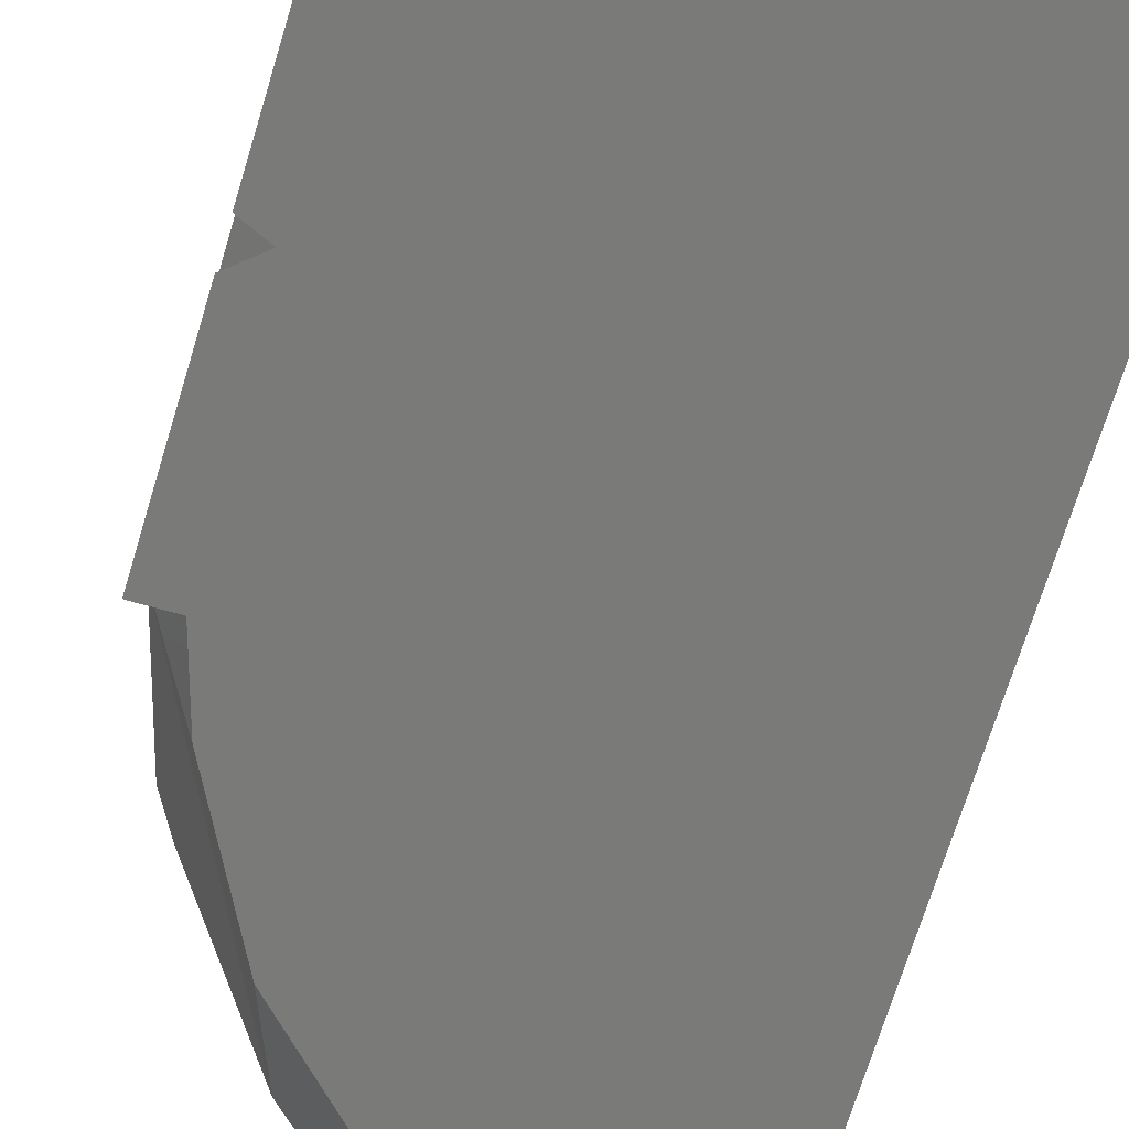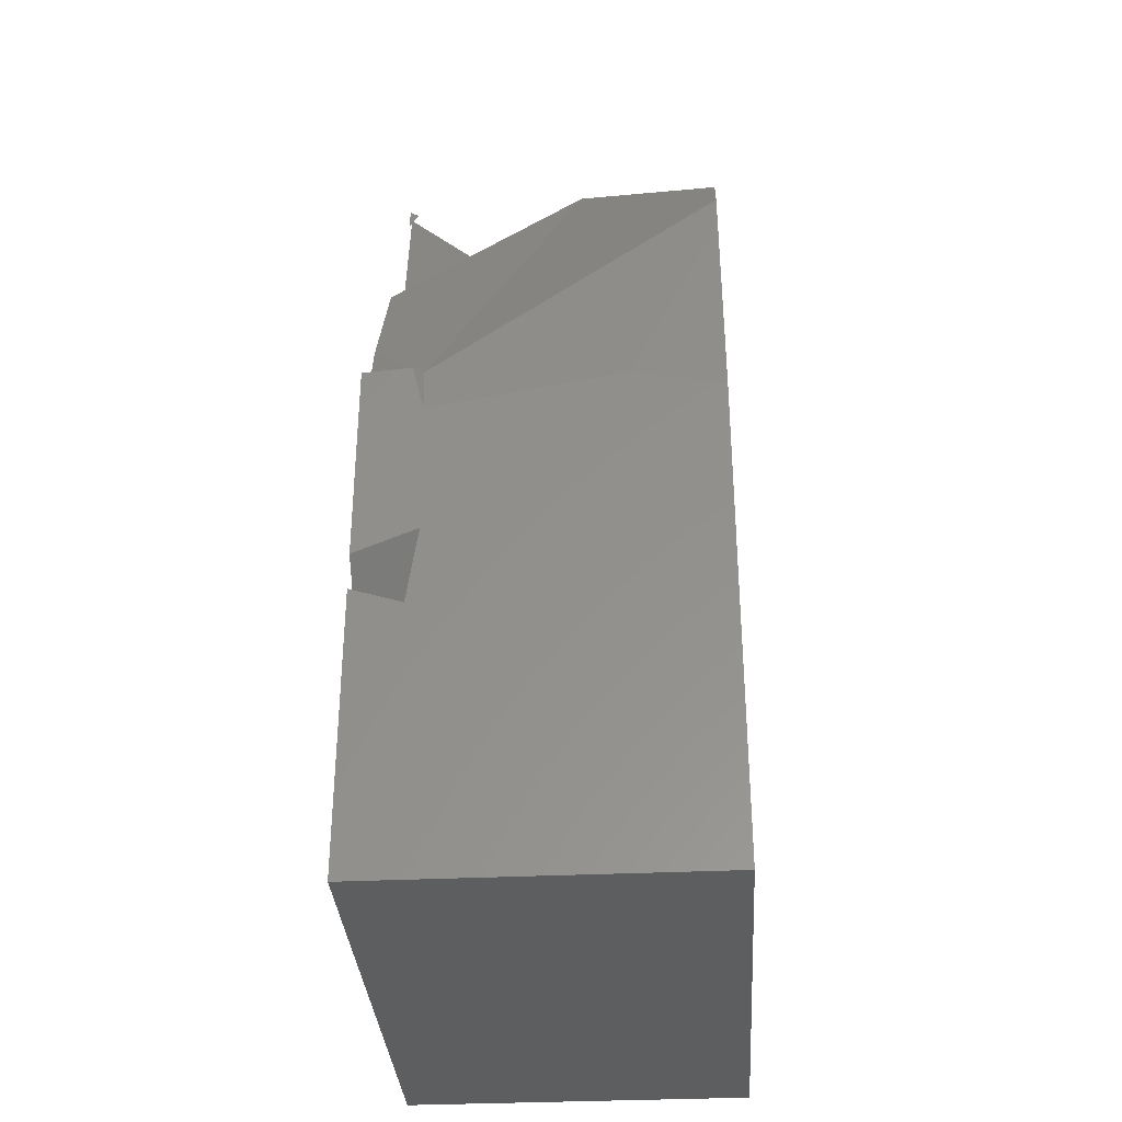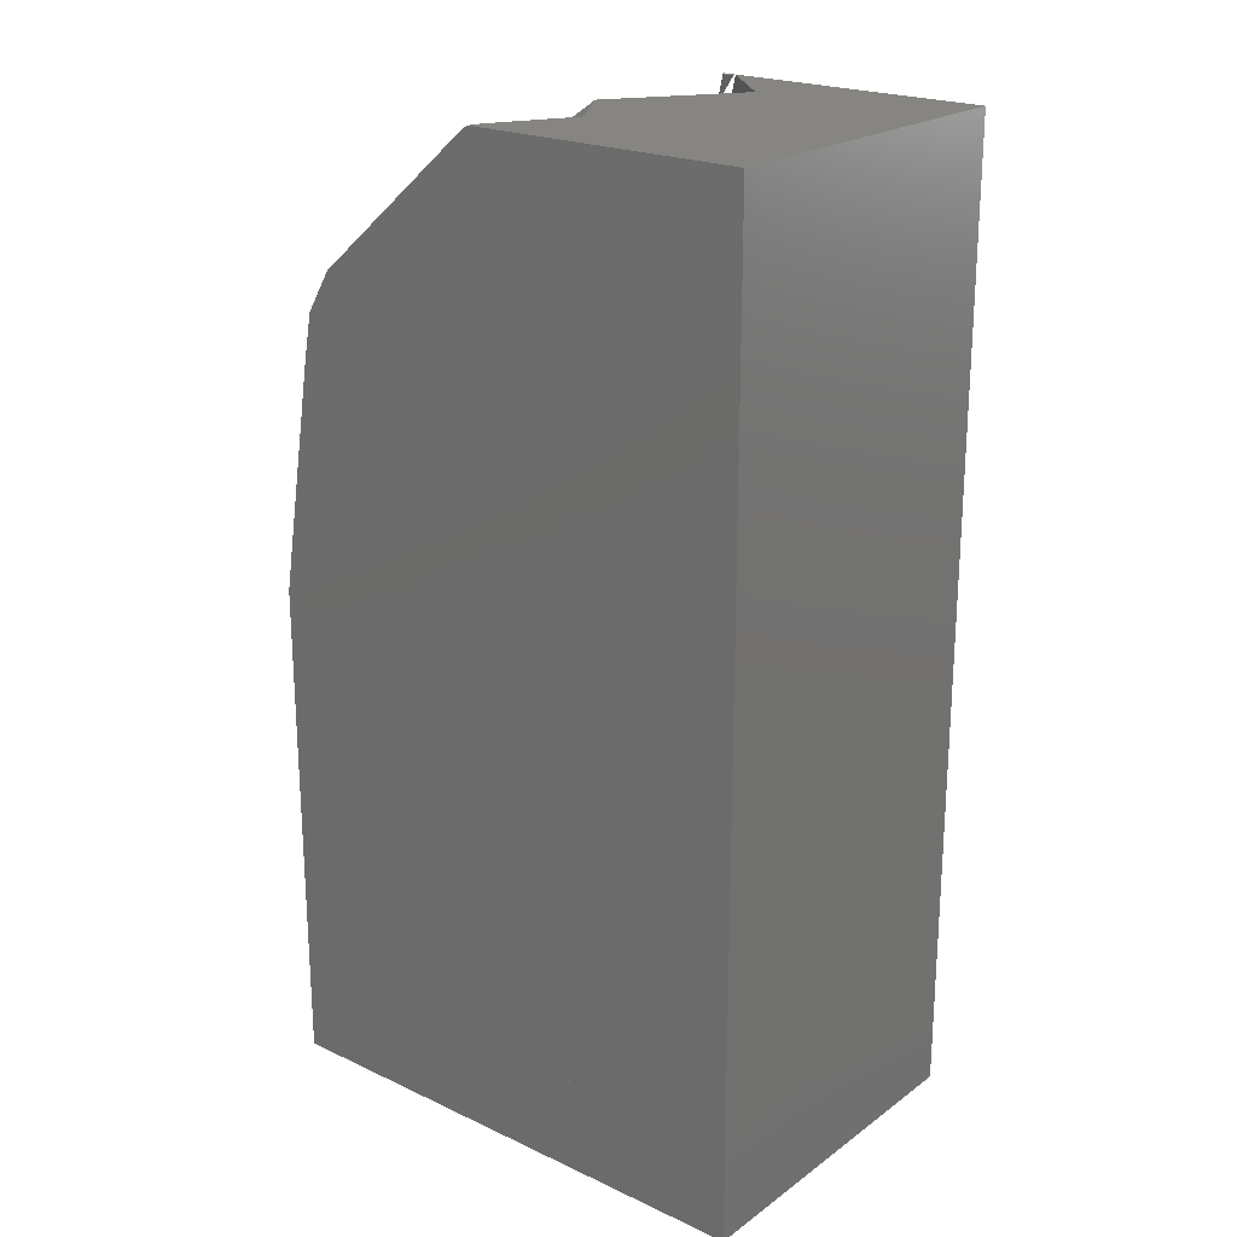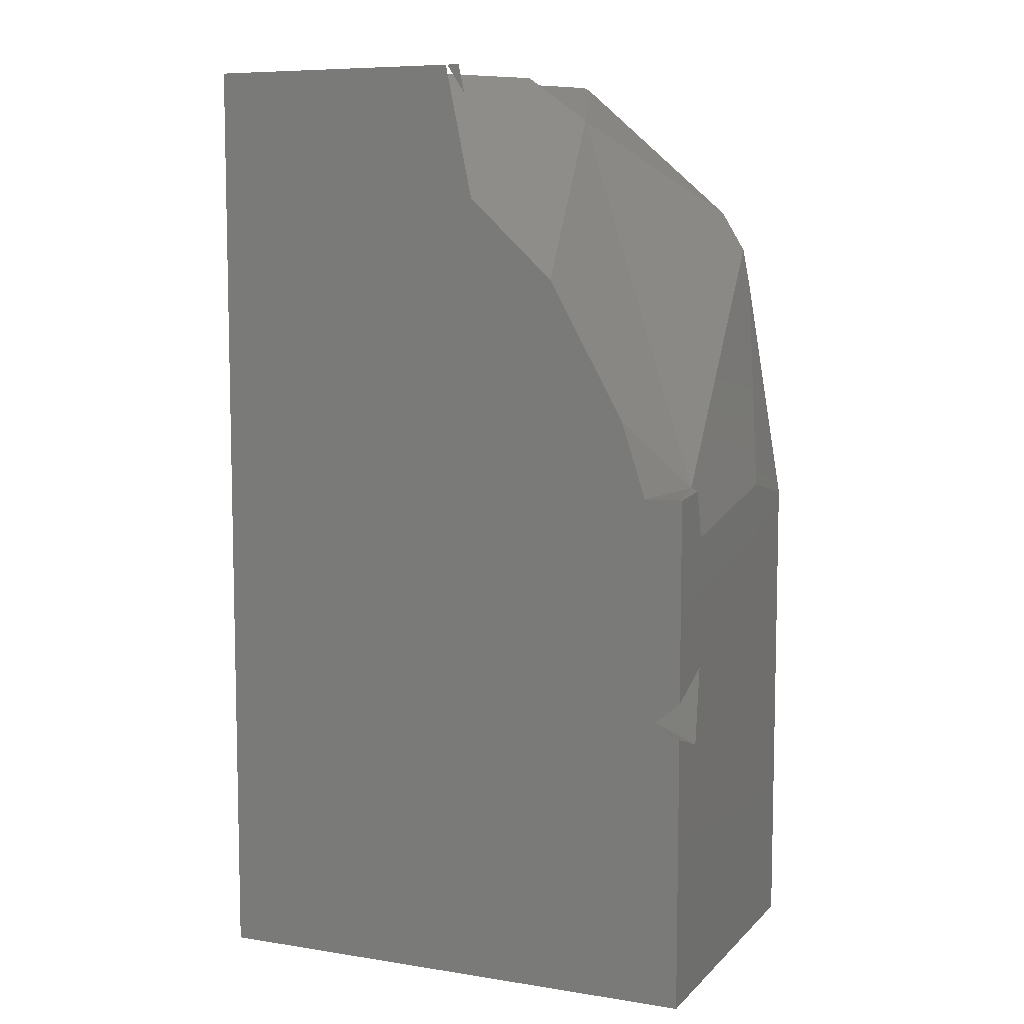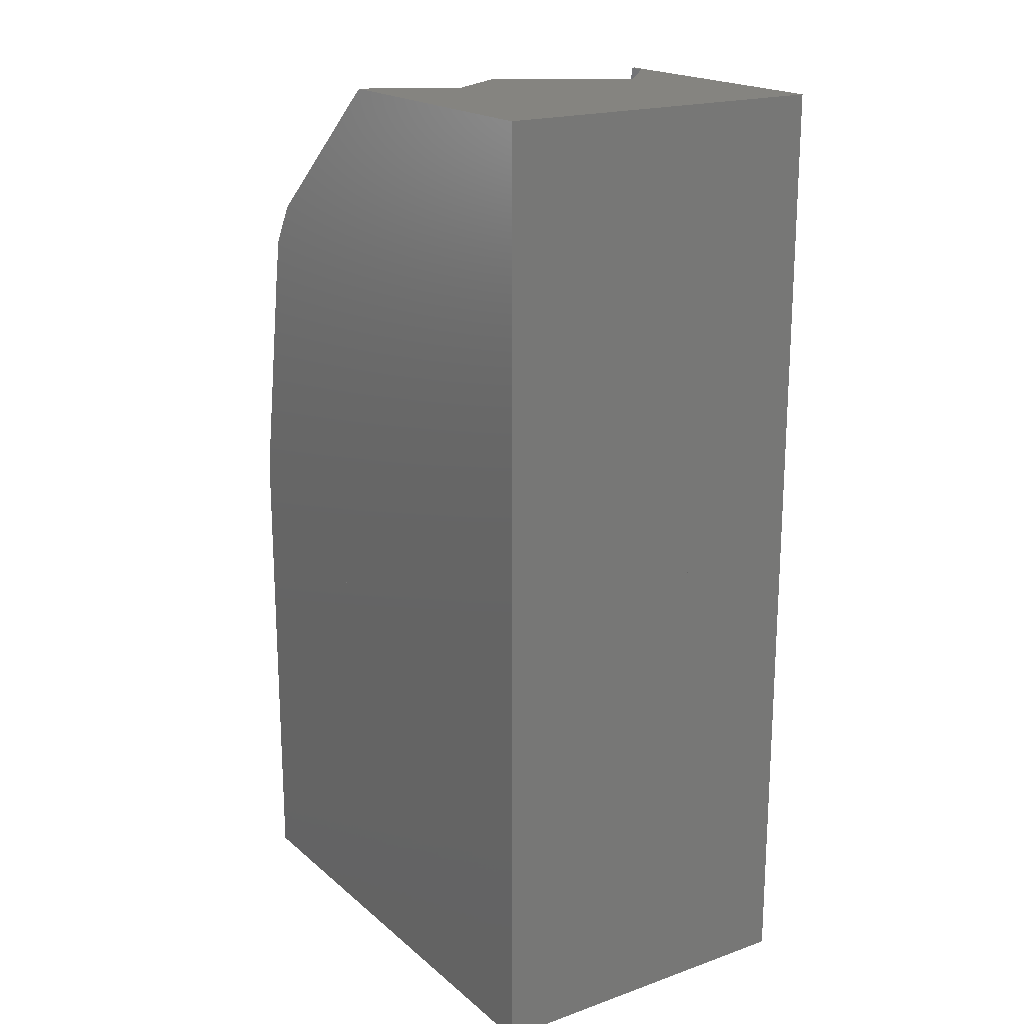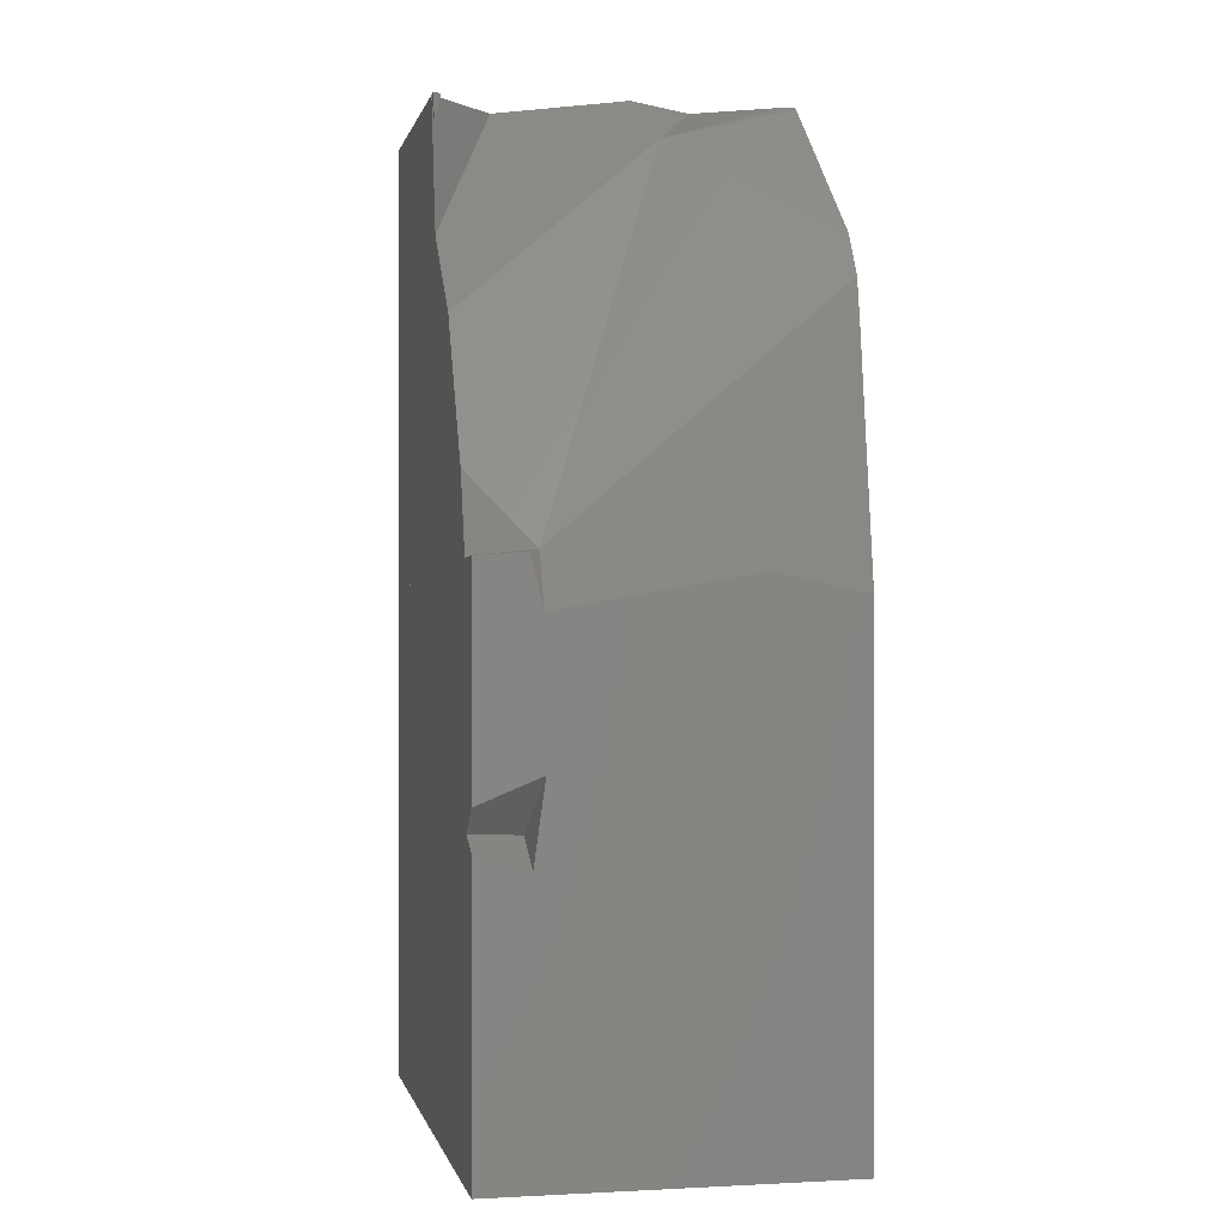
<metadata>
{"format":"stl","ext":"stl","renderer":"f3d","projection":"perspective","resolution":1024,"background":"white","views":[{"elev":-72.8,"azim":-17.2,"up":"+Z"},{"elev":-33.9,"azim":-86.3,"up":"+Y"},{"elev":21.9,"azim":39.1,"up":"+Y"},{"elev":7.8,"azim":-156.2,"up":"+Y"},{"elev":19.2,"azim":56.6,"up":"+Y"},{"elev":-0.0,"azim":-101.7,"up":"+Y"}]}
</metadata>
<code>
# stl→obj: 175 verts, 286 faces
v -0.03893 0.07239 0.03674
v -0.03961 0.07182 0.03592
v -0.04025 0.07125 0.03674
v -0.04722 0.05365 0.03674
v -0.04758 0.05166 0.0359
v -0.04786 0.04979 0.03674
v -0.04596 0.05951 0.03321
v -0.0455 0.06247 0.03674
v -0.0169 0.09141 0.03674
v -0.02026 0.08881 0.01117
v -0.05556 0.007538 0.01727
v -0.05556 0.003422 0.03674
v -0.03894 0.03154 -0.03674
v -0.02522 0.06055 -0.02745
v -0.02642 0.05408 -0.03674
v -0.02417 0.06626 -0.01927
v -0.04187 0.02626 -0.03674
v -0.04502 0.02218 -0.03334
v -0.05556 0.01006 -0.03674
v -0.05556 0.01012 -0.03591
v -0.05515 0.01017 -0.036
v -0.05526 0.0101 -0.03674
v -0.05259 0.01002 -0.03674
v -0.04582 0.01405 -0.03674
v -0.02148 0.08083 0.001635
v -0.0534 0.0113 -0.0243
v -0.05556 0.01086 -0.02632
v -0.05092 0.009966 -0.03674
v -0.05556 0.006994 -0.02541
v -0.04544 0.01786 -0.03515
v -0.04959 0.009926 -0.03674
v -0.04717 0.009852 -0.03674
v -0.05556 0.003957 -0.02469
v -0.05556 0.0006002 -0.02221
v -0.05556 0.0003144 -0.02384
v -0.05556 0.0002927 -0.02383
v -0.05556 -0.03401 -0.03674
v -0.05485 -0.0346 -0.03674
v -0.05239 -0.03143 -0.02392
v -0.05556 -0.02858 -0.02348
v -0.05556 -0.03996 -0.02506
v -0.04924 -0.03931 -0.03674
v -0.04259 -0.04021 -0.02529
v -0.05556 -0.04543 -0.02582
v -0.05556 -0.04194 -0.03674
v 0.006276 0.1024 0.01729
v -0.01617 0.09239 0.005945
v -0.003182 0.1024 0.03418
v -8.871e-05 0.1024 0.0076
v -0.003281 0.1024 0.002742
v 0.001746 0.1003 0.015
v -0.002058 0.1024 0.0009809
v -0.006101 0.09335 -0.007084
v 0.01264 0.1024 -0.02019
v 0.006499 0.09455 -0.02338
v -0.004961 0.09622 -0.03674
v -0.002222 0.1024 -0.03502
v -0.003575 0.1024 -0.03674
v -0.002779 0.09949 -0.03674
v -0.001185 0.1024 -0.03634
v 0.0144 0.1024 -0.02273
v 0.008868 0.09478 -0.02645
v -0.0005516 0.1024 -0.03674
v -0.003418 0.08853 -0.03674
v -0.0008685 0.1024 -0.03674
v -0.00376 0.1024 0.03674
v -0.004887 0.1018 0.03674
v -0.02097 0.06022 -0.03674
v -0.02521 0.05626 -0.03674
v -0.00648 0.07376 -0.03674
v 0.05556 0.1024 0.03674
v 0.05556 -0.01515 0.03674
v 0.05556 -0.02354 0.008448
v 0.05556 -0.007663 0.002751
v 0.05556 0.1024 0.009311
v 0.05556 -0.02554 0.001685
v 0.05556 -0.05784 0.03674
v 0.05556 -0.1024 0.03674
v 0.05556 -0.06365 0.02285
v 0.05556 -0.1024 -0.002896
v 0.05556 -0.07369 -0.001187
v 0.05556 0.01981 -0.00711
v 0.05556 0.1024 0.004148
v 0.05556 -0.1024 -0.02377
v 0.05556 -0.1024 -0.03594
v 0.05556 -0.1024 -0.03674
v 0.05556 -0.1015 -0.03674
v 0.05556 0.06887 -0.02472
v 0.05556 0.1024 -0.03674
v 0.05556 0.09316 0.002893
v 0.05556 0.05829 -0.03674
v 0.05556 -0.0264 -0.03674
v 0.05556 -0.03286 -0.01429
v 0.05556 -0.1024 -0.02741
v 0.05556 -0.07668 -0.03674
v -0.05556 0.00825 -0.03674
v -0.05556 0.001618 -0.03674
v -0.05556 0.006593 -0.02605
v -0.05556 -5.375e-05 -0.03674
v -0.05556 -0.01607 -0.03674
v -0.05556 -0.0002841 -0.02725
v -0.05556 -0.0003632 -0.02729
v -0.05556 -0.04278 -0.01535
v -0.05556 -0.02224 -0.007985
v -0.05556 -0.05791 0.03674
v -0.05556 -0.003945 0.03674
v -0.05556 0.004806 0.001725
v -0.05556 -0.1024 -0.03674
v -0.05556 -0.08863 -0.03181
v -0.05556 -0.1024 -0.03372
v -0.05556 -0.1024 0.03674
v -0.002546 0.1024 0.001684
v -0.001964 0.1024 0.001299
v -0.001528 0.1024 -0.03674
v 0.0191 0.1024 -0.01263
v 0.02148 0.1024 -0.00986
v 0.02323 0.1024 -0.03545
v 0.0223 0.1024 -0.03674
v 0.02534 0.1024 -0.01676
v 0.03031 0.1024 -0.02564
v 0.008582 0.1024 0.03674
v 0.004002 0.1024 0.02135
v 0.03305 0.1024 -0.02186
v 0.03536 0.1024 -0.02339
v 0.02557 0.1024 -0.03674
v -0.05109 -0.1024 -0.03379
v -0.02578 -0.1024 -0.03674
v -0.02545 -0.1024 -0.03419
v -0.02294 -0.1024 -0.01517
v -0.01611 -0.1024 0.03674
v 0.01103 -0.1024 0.007296
v 0.006081 -0.1024 0.03674
v 0.01844 -0.1024 -0.03674
v 0.03111 -0.1024 -0.03674
v 0.04604 -0.1024 -0.03674
v 0.04898 -0.1024 -0.03274
v 0.05294 -0.1024 -0.02733
v -0.04071 -0.01641 0.03674
v -0.01674 0.0506 0.03674
v -0.01664 0.02648 0.03674
v -0.03565 -0.002273 0.03674
v -0.02566 -0.003044 0.03674
v -0.01652 -0.00375 0.03674
v -0.01887 -0.03476 0.03674
v -0.01638 -0.03685 0.03674
v -0.01641 -0.03023 0.03674
v -0.01518 -0.02797 0.03674
v -0.01639 -0.0346 0.03674
v 0.03855 -0.04512 0.03674
v -0.0264 0.04864 -0.03674
v -0.0279 0.05141 -0.03674
v -0.02638 0.04499 -0.03674
v -0.03518 0.02038 -0.03674
v -0.04352 0.01542 -0.03674
v -0.03502 0.02084 -0.03674
v -0.02637 0.04098 -0.03674
v -0.03258 0.02065 -0.03674
v -0.02628 0.02017 -0.03674
v -0.03448 0.0208 -0.03674
v -0.02596 -0.05887 -0.03674
v 0.02237 0.1007 -0.03674
v 0.01683 0.09554 -0.03674
v 0.02251 0.0975 -0.03674
v -0.0264 0.04874 -0.03674
v -0.02159 0.05677 -0.03674
v -0.02391 0.04406 -0.03674
v -0.02632 0.03083 -0.03674
v 0.02901 -0.05344 -0.03674
v 0.03022 -0.08159 -0.03674
v 0.04389 -0.08087 -0.03674
v 0.0549 -0.1012 -0.03674
v 0.04543 -0.09622 -0.03674
v 0.02869 0.07116 -0.03674
v 0.03803 -0.02226 -0.03674
v 0.04337 -0.07561 -0.03674
f 1 2 3
f 4 5 6
f 7 8 3
f 7 3 2
f 5 4 8
f 5 8 7
f 9 10 2
f 9 2 1
f 11 12 6
f 11 6 5
f 13 14 15
f 16 14 13
f 16 13 17
f 16 17 18
f 19 20 21
f 19 21 22
f 22 21 23
f 24 18 17
f 25 26 7
f 25 7 2
f 25 2 10
f 26 25 16
f 26 16 18
f 27 26 21
f 27 21 20
f 28 23 21
f 28 21 26
f 29 26 27
f 26 18 30
f 31 28 26
f 24 32 26
f 24 26 30
f 32 31 26
f 33 26 29
f 26 34 11
f 26 11 5
f 26 5 7
f 35 26 33
f 36 34 26
f 36 26 35
f 37 38 39
f 37 39 40
f 41 40 39
f 38 42 43
f 38 43 39
f 43 44 41
f 43 41 39
f 45 44 43
f 45 43 42
f 46 47 48
f 49 50 47
f 49 47 51
f 47 50 52
f 47 52 53
f 49 51 46
f 52 54 55
f 52 55 53
f 56 57 58
f 59 60 57
f 59 57 56
f 54 61 62
f 54 62 55
f 63 64 62
f 63 62 61
f 65 60 59
f 66 48 47
f 66 47 67
f 67 47 10
f 67 10 9
f 68 69 47
f 68 47 53
f 47 25 10
f 15 25 47
f 15 47 69
f 70 68 53
f 70 53 62
f 64 70 62
f 71 72 73
f 71 73 74
f 71 74 75
f 76 74 73
f 77 78 79
f 78 80 81
f 78 81 79
f 72 77 79
f 72 79 73
f 81 76 73
f 81 73 79
f 74 82 83
f 74 83 75
f 80 84 82
f 80 82 74
f 85 86 87
f 88 89 83
f 88 83 90
f 91 89 88
f 82 88 90
f 92 91 88
f 92 88 82
f 92 82 93
f 94 85 87
f 94 87 95
f 84 94 95
f 84 95 92
f 84 92 93
f 19 96 20
f 96 97 98
f 96 98 29
f 96 29 27
f 96 27 20
f 97 99 98
f 99 100 33
f 99 33 29
f 33 101 35
f 35 101 102
f 35 102 36
f 41 103 104
f 41 104 40
f 105 106 104
f 105 104 103
f 100 37 104
f 100 104 107
f 100 107 34
f 100 34 102
f 106 12 11
f 106 11 107
f 106 107 104
f 45 108 109
f 45 109 44
f 108 110 109
f 109 103 41
f 110 111 105
f 110 105 103
f 110 103 109
f 112 113 52
f 49 113 112
f 49 112 50
f 60 114 58
f 60 58 57
f 113 115 54
f 113 54 52
f 46 116 115
f 46 115 113
f 46 113 49
f 65 114 60
f 117 118 63
f 117 63 61
f 115 119 120
f 115 120 117
f 115 117 54
f 116 119 115
f 66 121 122
f 66 122 48
f 119 123 120
f 121 71 75
f 121 75 123
f 121 123 119
f 121 119 122
f 123 124 125
f 123 125 118
f 75 83 124
f 75 124 123
f 124 89 125
f 83 89 124
f 110 108 126
f 108 127 128
f 108 128 126
f 111 110 126
f 111 126 129
f 111 129 130
f 128 129 126
f 129 131 132
f 129 132 130
f 127 133 131
f 127 131 129
f 131 78 132
f 133 134 80
f 133 80 78
f 133 78 131
f 134 135 84
f 134 84 80
f 135 86 85
f 135 85 136
f 85 94 137
f 85 137 136
f 94 84 137
f 6 1 3
f 6 3 8
f 6 8 4
f 106 105 138
f 12 106 138
f 12 138 139
f 12 139 9
f 12 9 1
f 12 1 6
f 140 139 141
f 140 141 142
f 143 140 142
f 105 111 144
f 105 144 138
f 111 130 145
f 111 145 144
f 144 146 143
f 144 143 141
f 144 141 138
f 145 146 144
f 146 147 121
f 146 121 66
f 146 66 67
f 146 67 9
f 147 146 148
f 147 71 121
f 130 132 72
f 130 72 71
f 130 71 147
f 130 147 148
f 132 78 77
f 132 77 149
f 77 72 149
f 150 151 15
f 151 150 152
f 151 152 153
f 151 153 154
f 151 154 13
f 96 19 22
f 96 22 23
f 13 154 24
f 13 24 17
f 97 96 23
f 97 23 28
f 99 97 28
f 99 28 31
f 100 99 31
f 100 31 32
f 37 100 24
f 37 24 153
f 37 153 38
f 155 152 156
f 155 156 157
f 156 158 157
f 153 155 159
f 127 108 45
f 127 45 42
f 127 42 160
f 38 153 159
f 38 159 158
f 38 158 160
f 58 114 59
f 58 59 56
f 114 65 59
f 63 118 161
f 63 161 162
f 63 162 64
f 161 163 162
f 164 15 69
f 164 69 68
f 164 68 165
f 166 150 164
f 166 164 165
f 167 150 166
f 64 162 70
f 168 166 68
f 168 68 162
f 168 162 163
f 133 127 167
f 133 167 166
f 133 166 168
f 133 168 169
f 134 133 169
f 170 168 118
f 170 118 125
f 135 134 168
f 135 168 170
f 87 86 171
f 86 135 172
f 86 172 171
f 89 91 173
f 89 173 125
f 91 92 174
f 91 174 173
f 95 87 171
f 95 171 170
f 95 170 175
f 172 170 171
f 92 95 175
f 92 175 174

</code>
